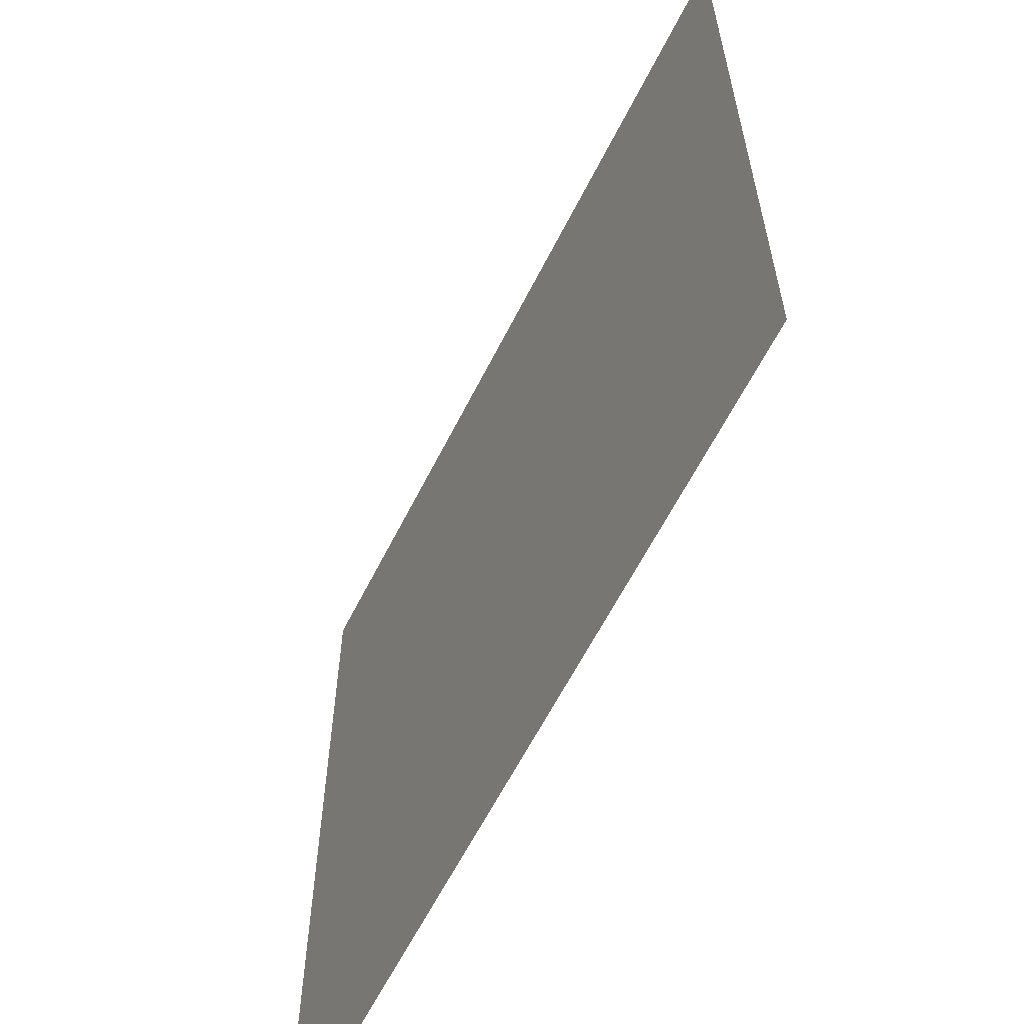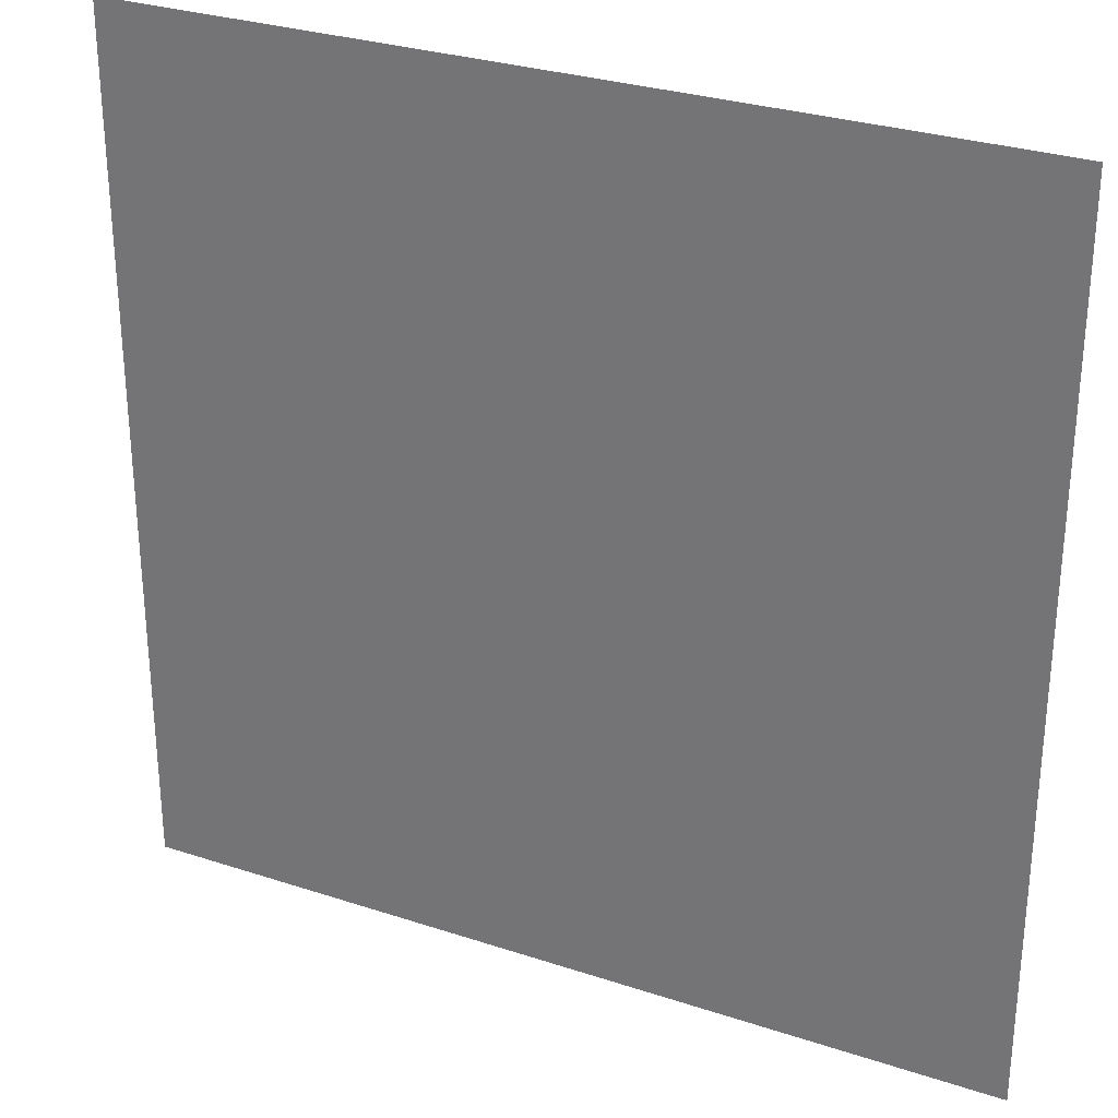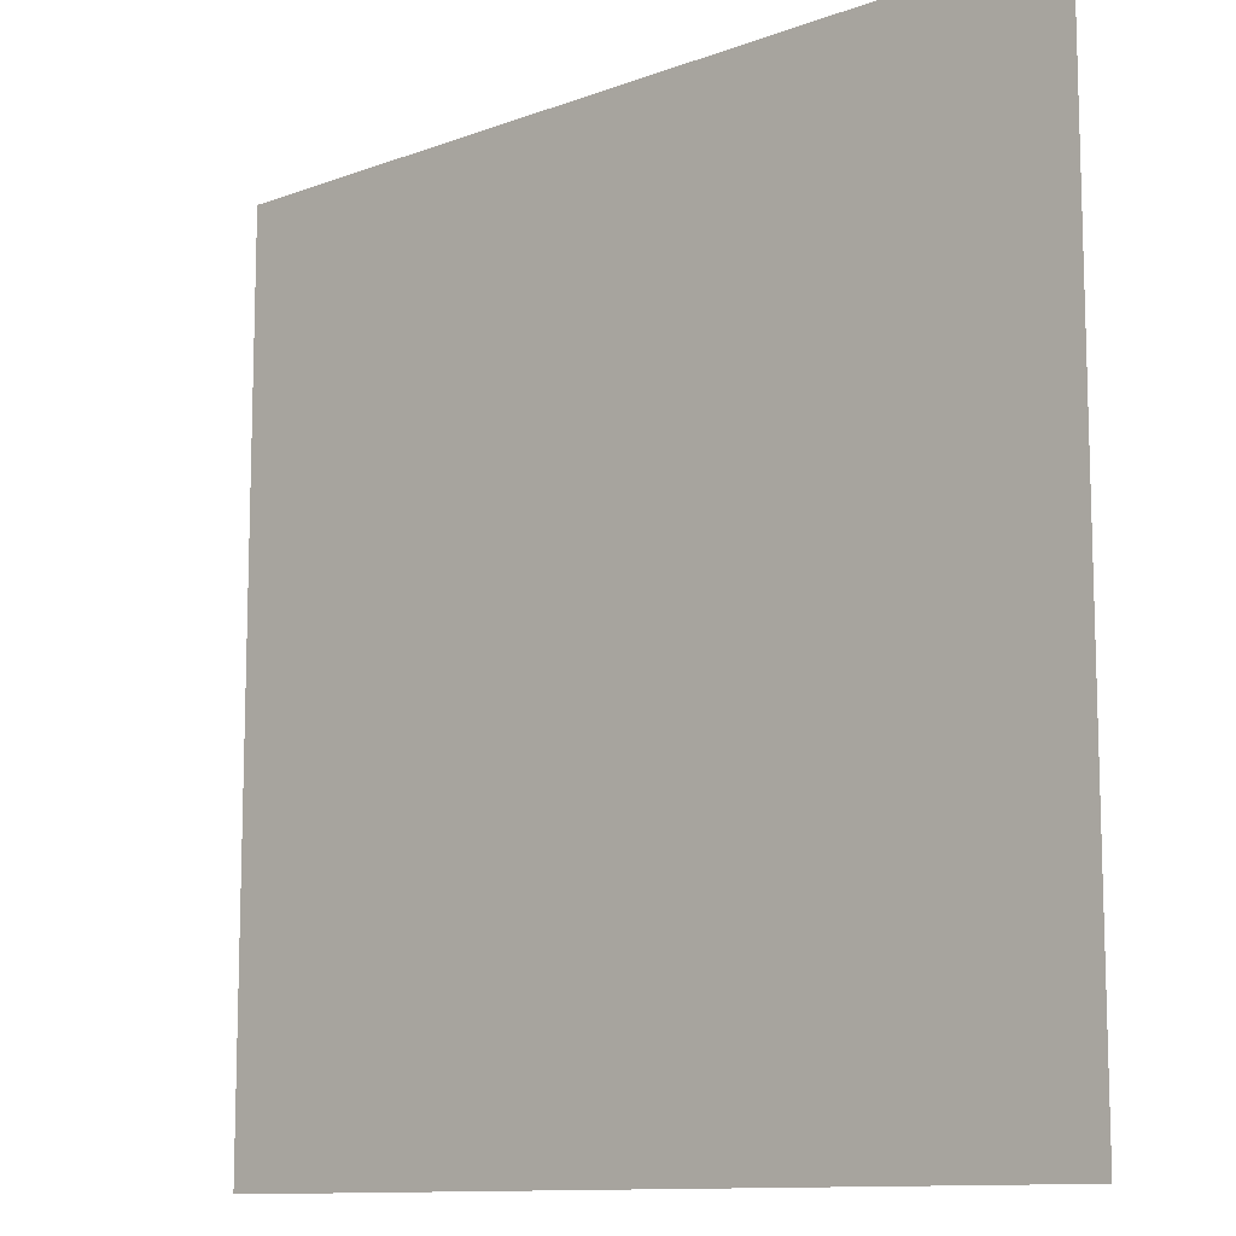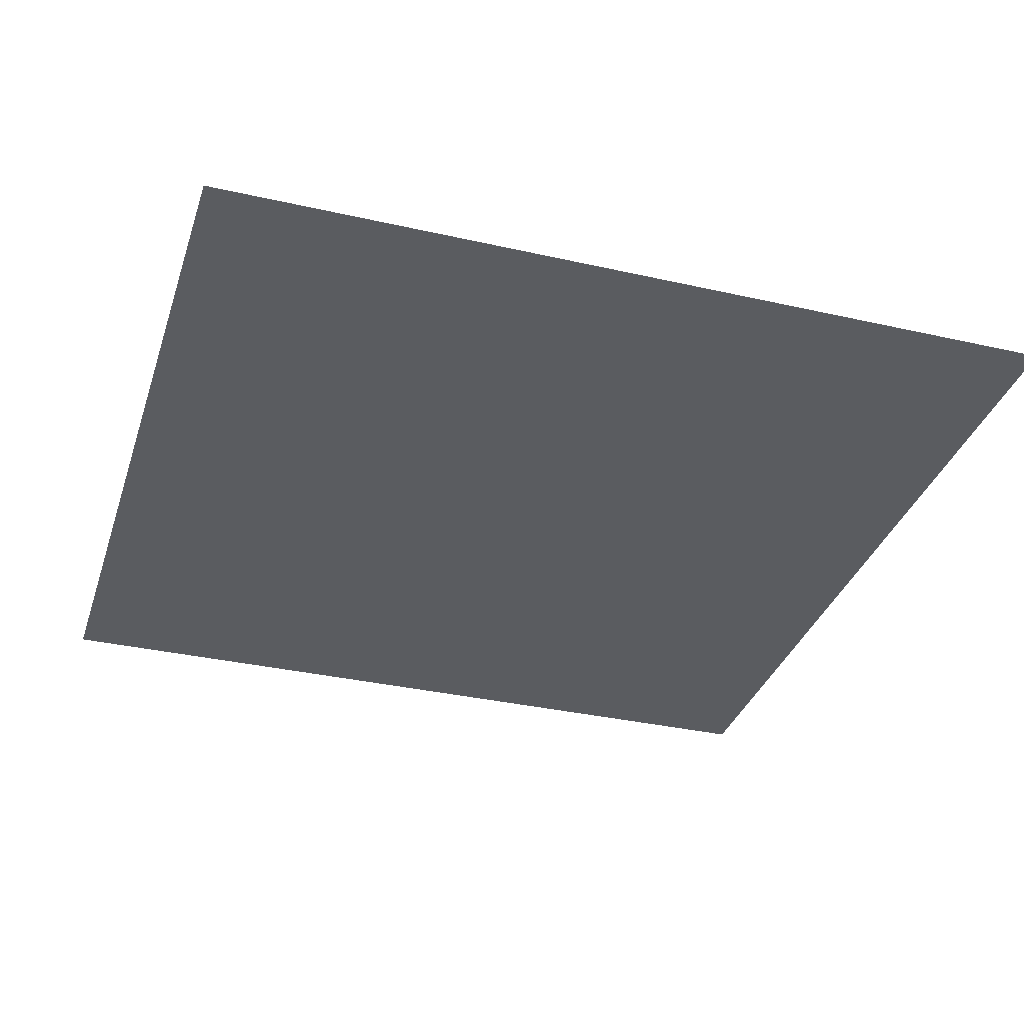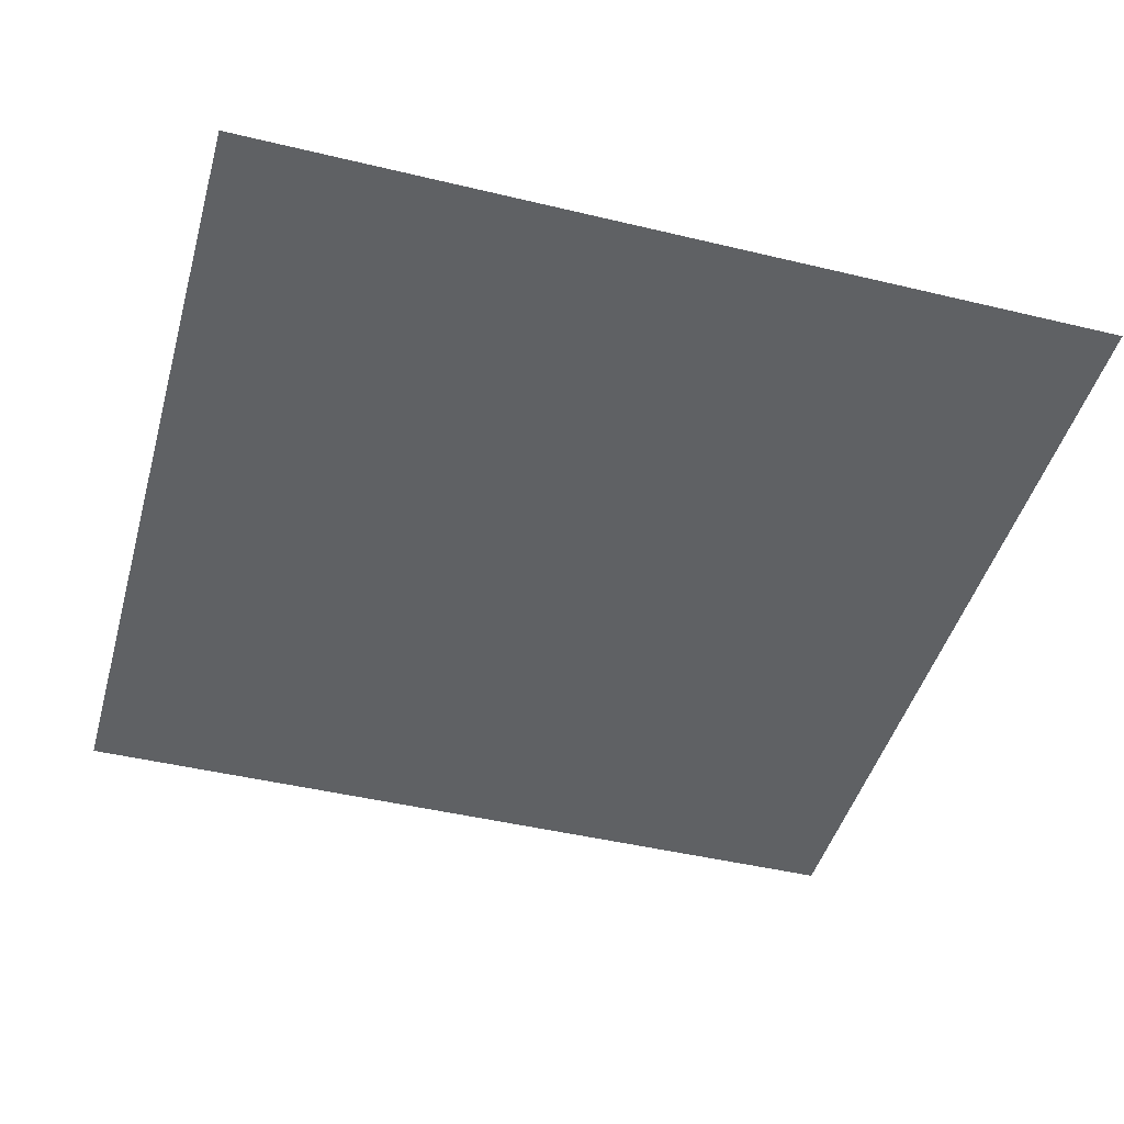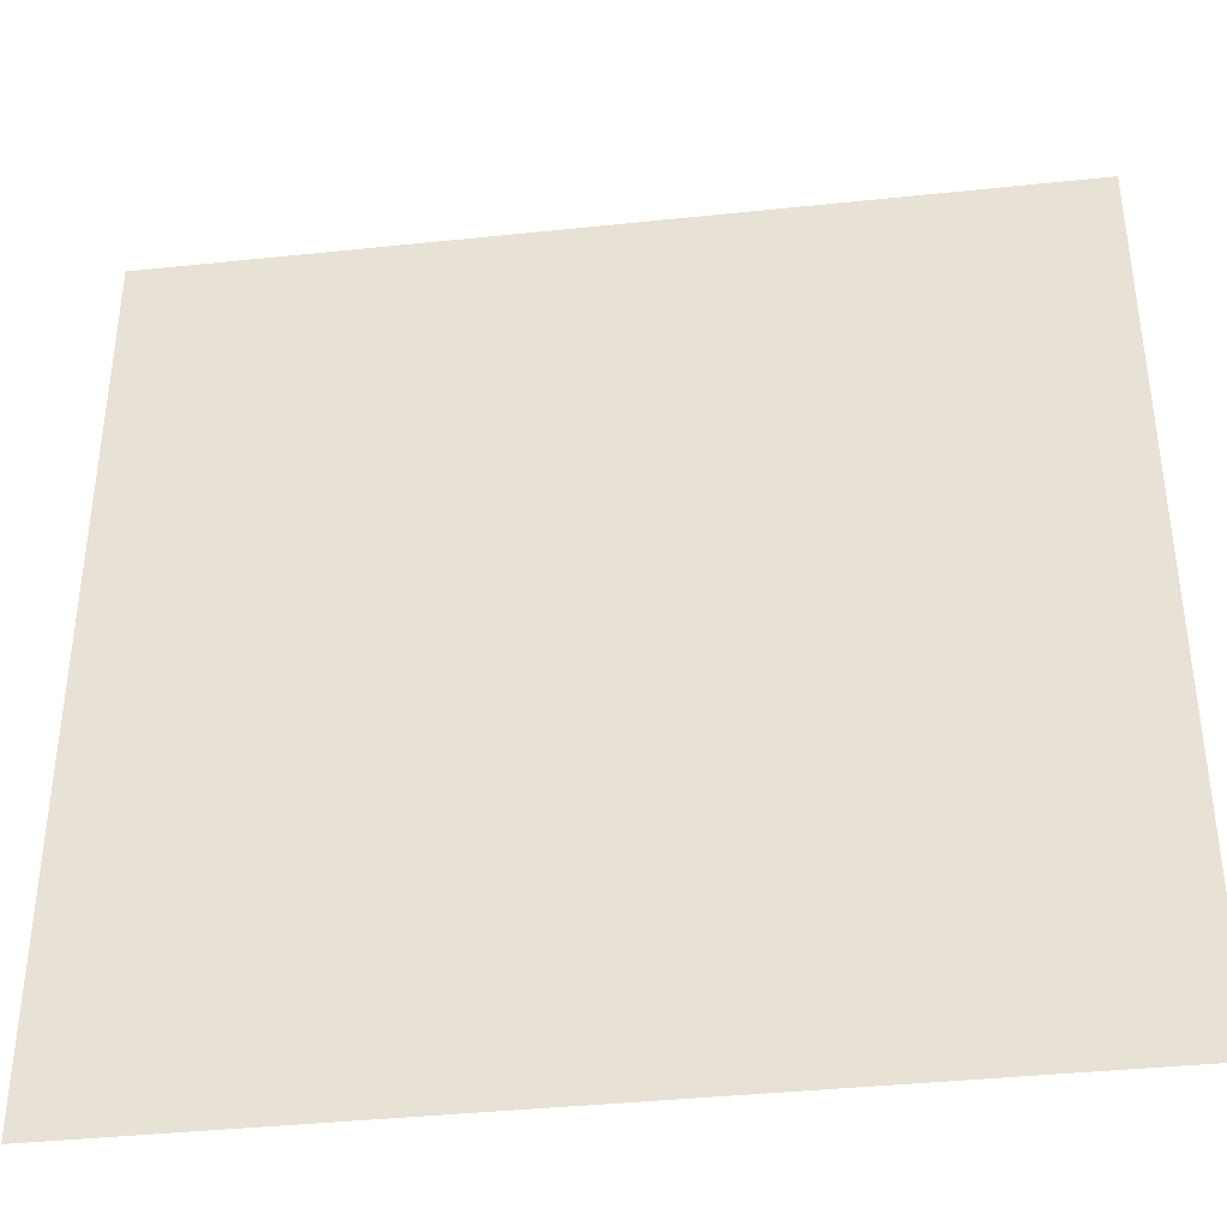
<metadata>
{"format":"obj","ext":"obj","renderer":"f3d","projection":"perspective","resolution":1024,"background":"white","views":[{"elev":-61.8,"azim":63.3,"up":"+Z"},{"elev":29.4,"azim":26.0,"up":"+Z"},{"elev":-11.3,"azim":-137.9,"up":"+Z"},{"elev":-34.1,"azim":-107.1,"up":"+Y"},{"elev":-45.4,"azim":-105.5,"up":"+Y"},{"elev":-39.0,"azim":-172.5,"up":"+Z"}]}
</metadata>
<code>
v 5 0 5
v 5 0 2.543e-06
v -3.179e-07 0 2.543e-06
v -3.179e-07 0 5
g SD_Env_Ceiling_Stone_52_2421_464
f 1 3 2
f 1 4 3

</code>
